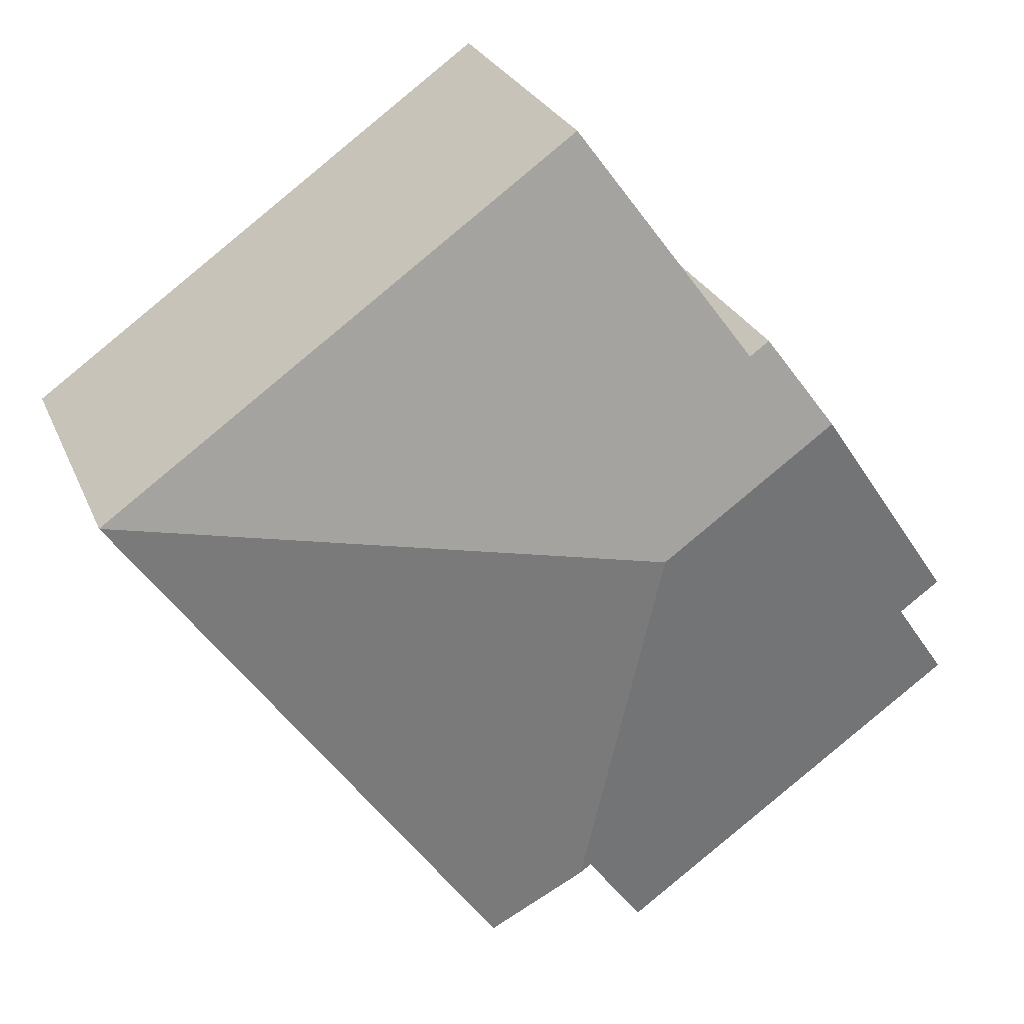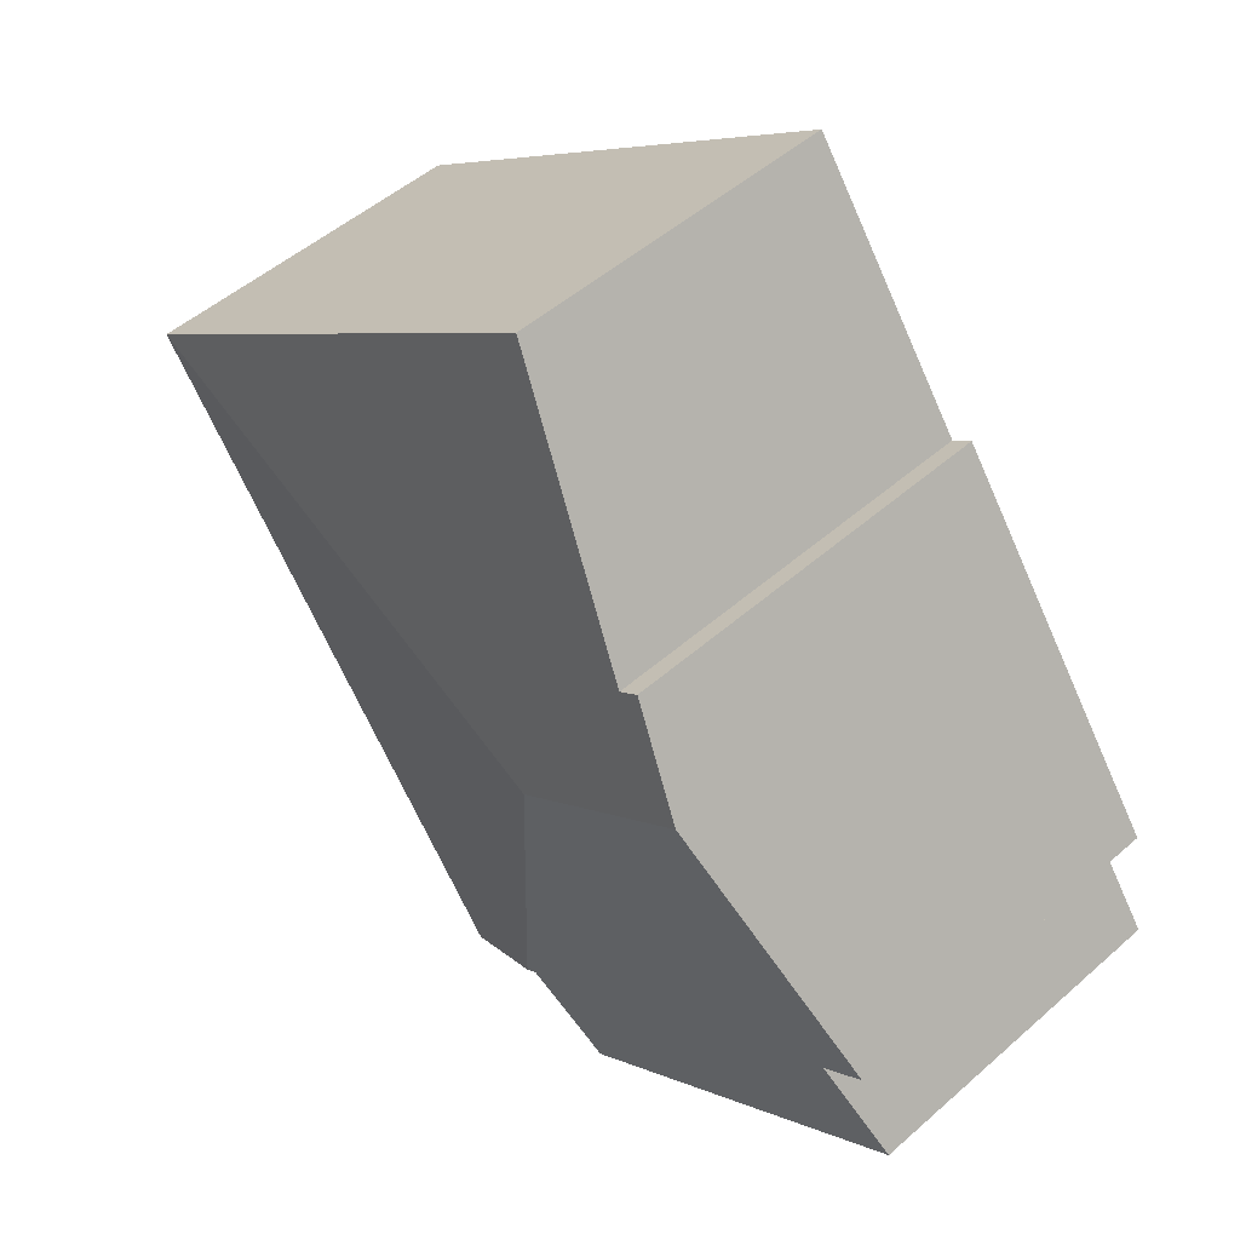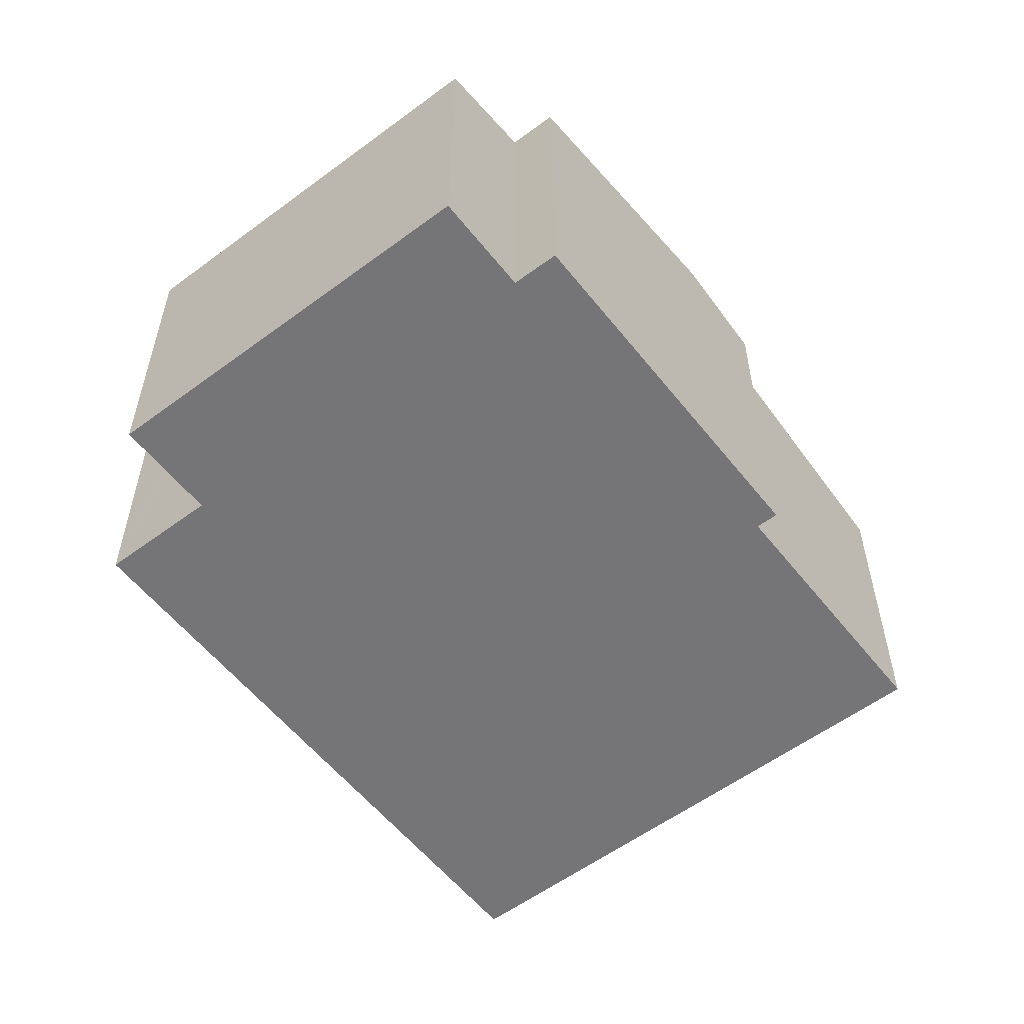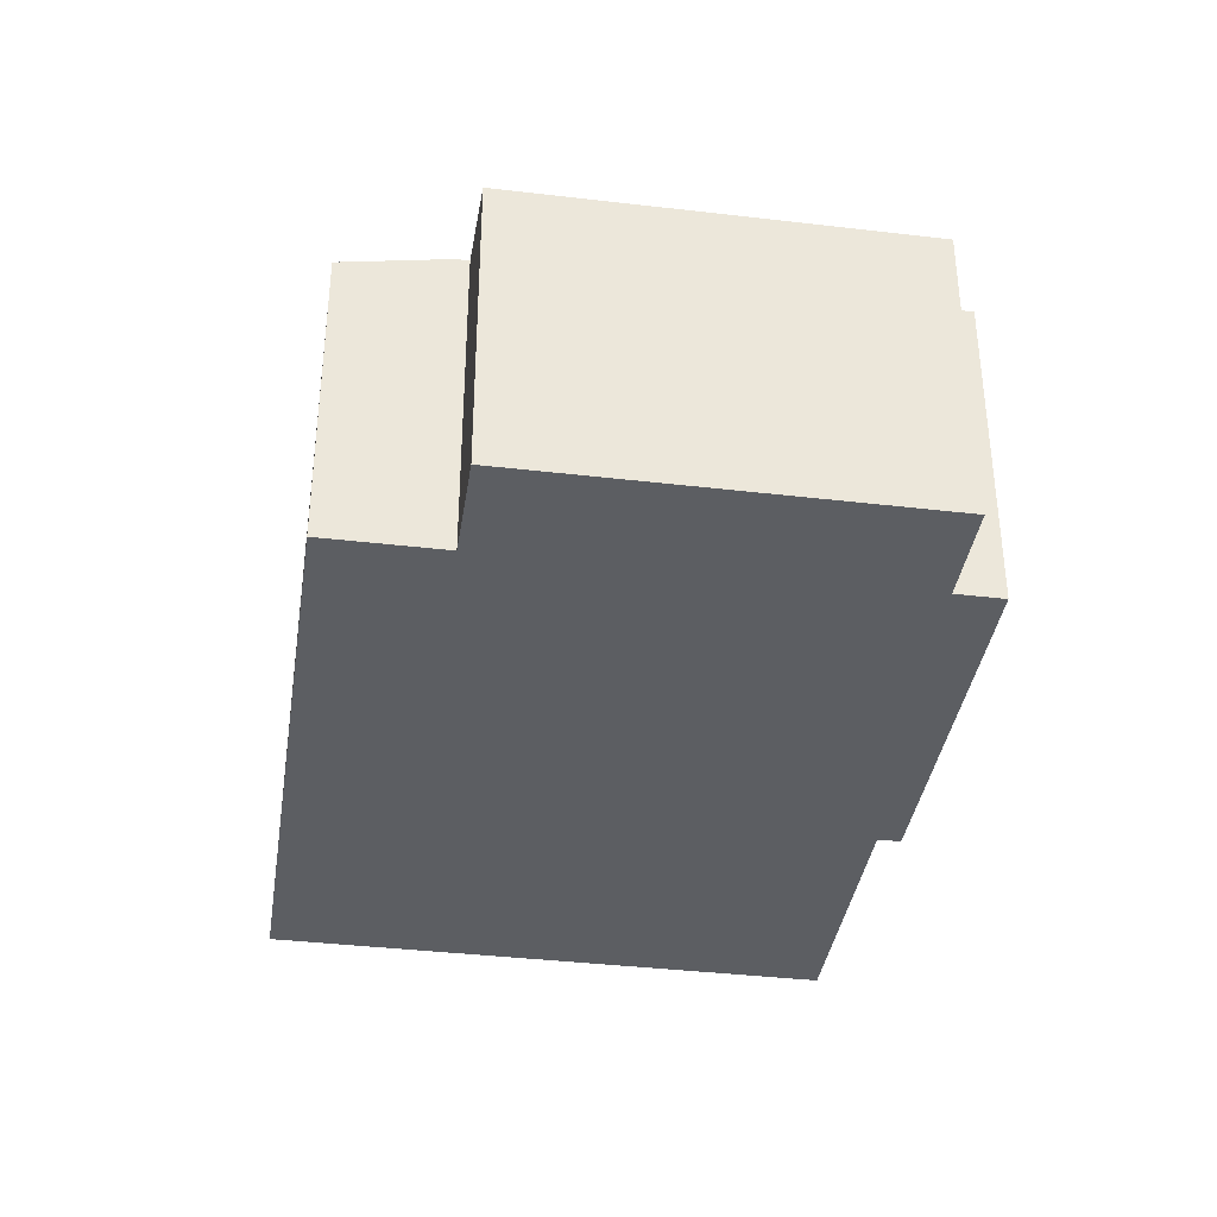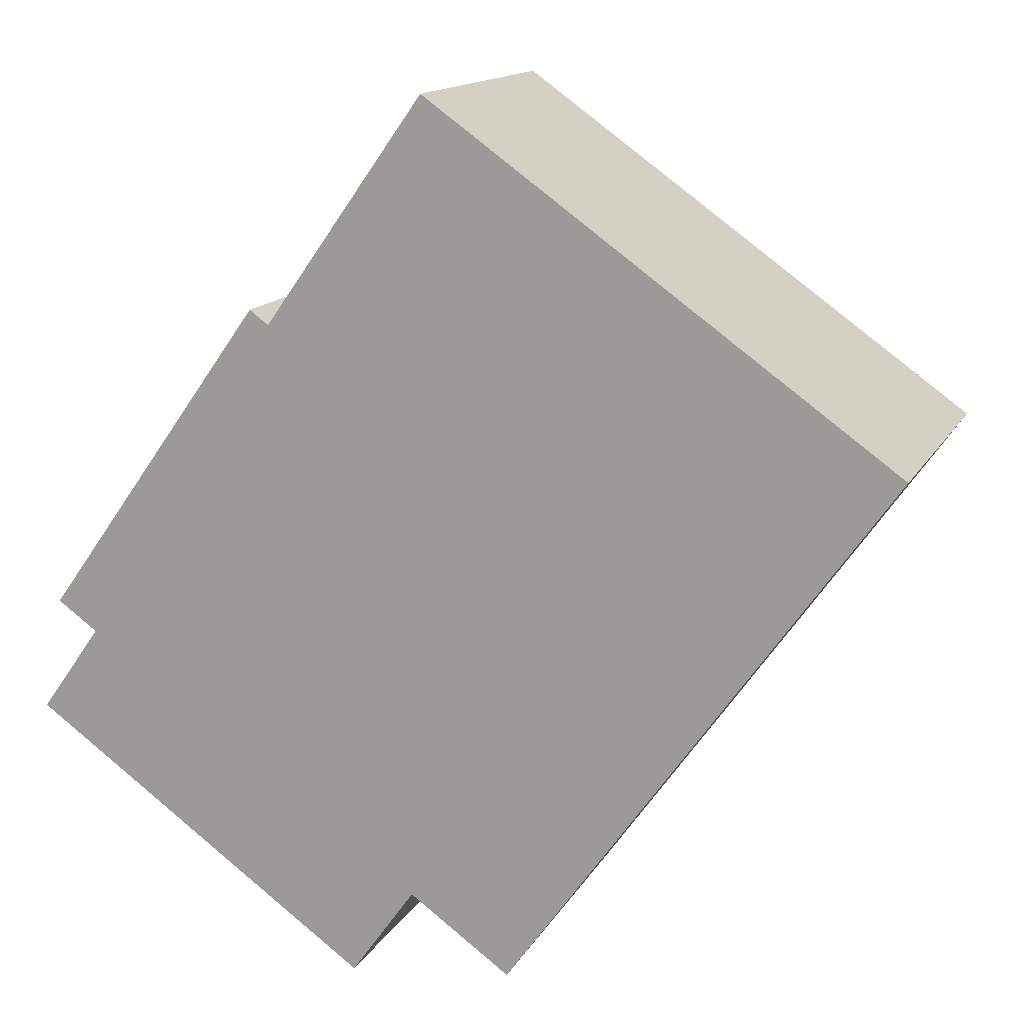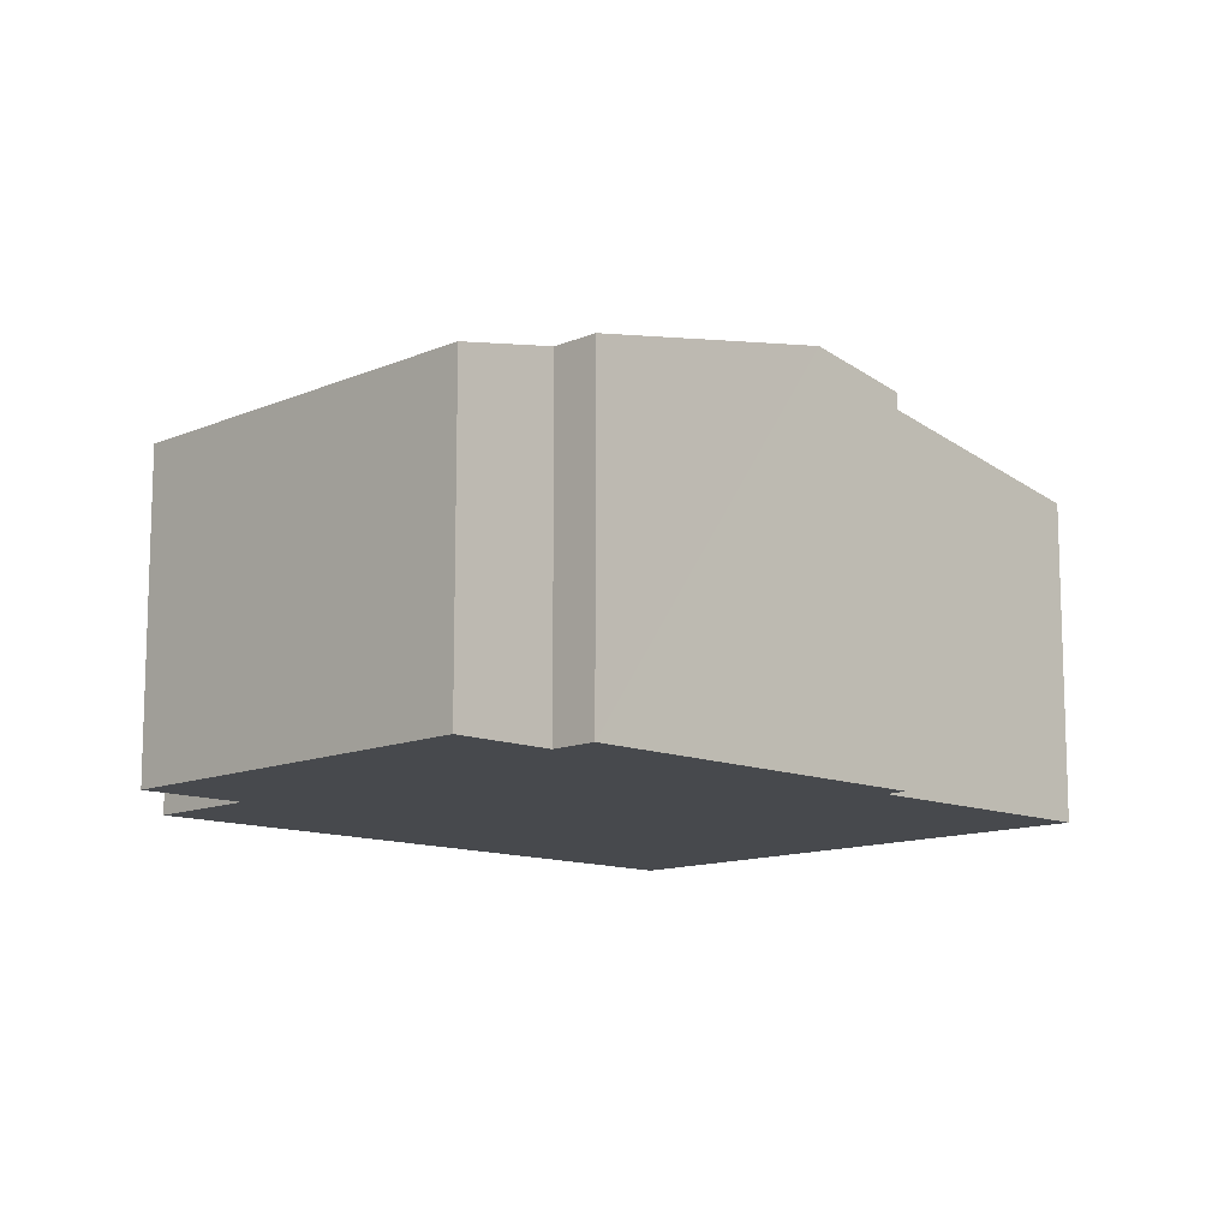
<metadata>
{"format":"obj","ext":"obj","renderer":"f3d","projection":"perspective","resolution":1024,"background":"white","views":[{"elev":26.0,"azim":160.9,"up":"+Z"},{"elev":50.1,"azim":-134.0,"up":"+Z"},{"elev":-56.6,"azim":-106.7,"up":"+Y"},{"elev":-37.7,"azim":-153.1,"up":"+Y"},{"elev":14.2,"azim":19.5,"up":"+Z"},{"elev":-12.1,"azim":-99.0,"up":"+Y"}]}
</metadata>
<code>
v  3.481 3.837 2.149
v  0.208 3.327 1.128
v  1.793 3.837 3.352
v  0.603 3.327 0.846
v  4.002 3.337 -1.516
v  4.109 3.337 -1.593
v  0 3.133 1.918e-16
v  3.371 3.133 -2.402
v  2.407 3.639 4.215
v  2.595 3.639 4.081
v  8.74 3.133 3.032
v  4.168 3.133 6.29
v  4.995 3.133 -2.224
v  4.995 1.362e-16 -2.224
v  4.002 9.283e-17 -1.516
v  4.109 9.754e-17 -1.593
v  3.371 1.471e-16 -2.402
v  0 0 0
v  0.603 -5.18e-17 0.846
v  0.208 -6.907e-17 1.128
v  8.74 -1.857e-16 3.032
v  2.407 -2.581e-16 4.215
v  1.793 -2.053e-16 3.352
v  2.595 -2.499e-16 4.081
v  4.168 -3.852e-16 6.29
g defaultobject
f 1 2 3
f 2 1 4
f 4 1 5
f 5 1 6
f 4 5 7
f 8 7 5
f 9 1 3
f 1 9 10
f 1 10 11
f 11 10 12
f 13 1 11
f 1 13 6
f 14 6 13
f 6 14 5
f 5 14 15
f 15 14 16
f 17 7 8
f 7 17 18
f 19 2 4
f 2 19 20
f 15 8 5
f 8 15 17
f 21 13 11
f 13 21 14
f 7 19 4
f 19 7 18
f 20 3 2
f 3 20 9
f 9 20 22
f 22 20 23
f 24 12 10
f 12 24 25
f 22 10 9
f 10 22 24
f 25 11 12
f 11 25 21
f 17 19 18
f 19 23 20
f 23 19 22
f 22 19 24
f 24 19 25
f 25 19 21
f 21 19 15
f 15 19 17
f 21 15 16
f 21 16 14

</code>
